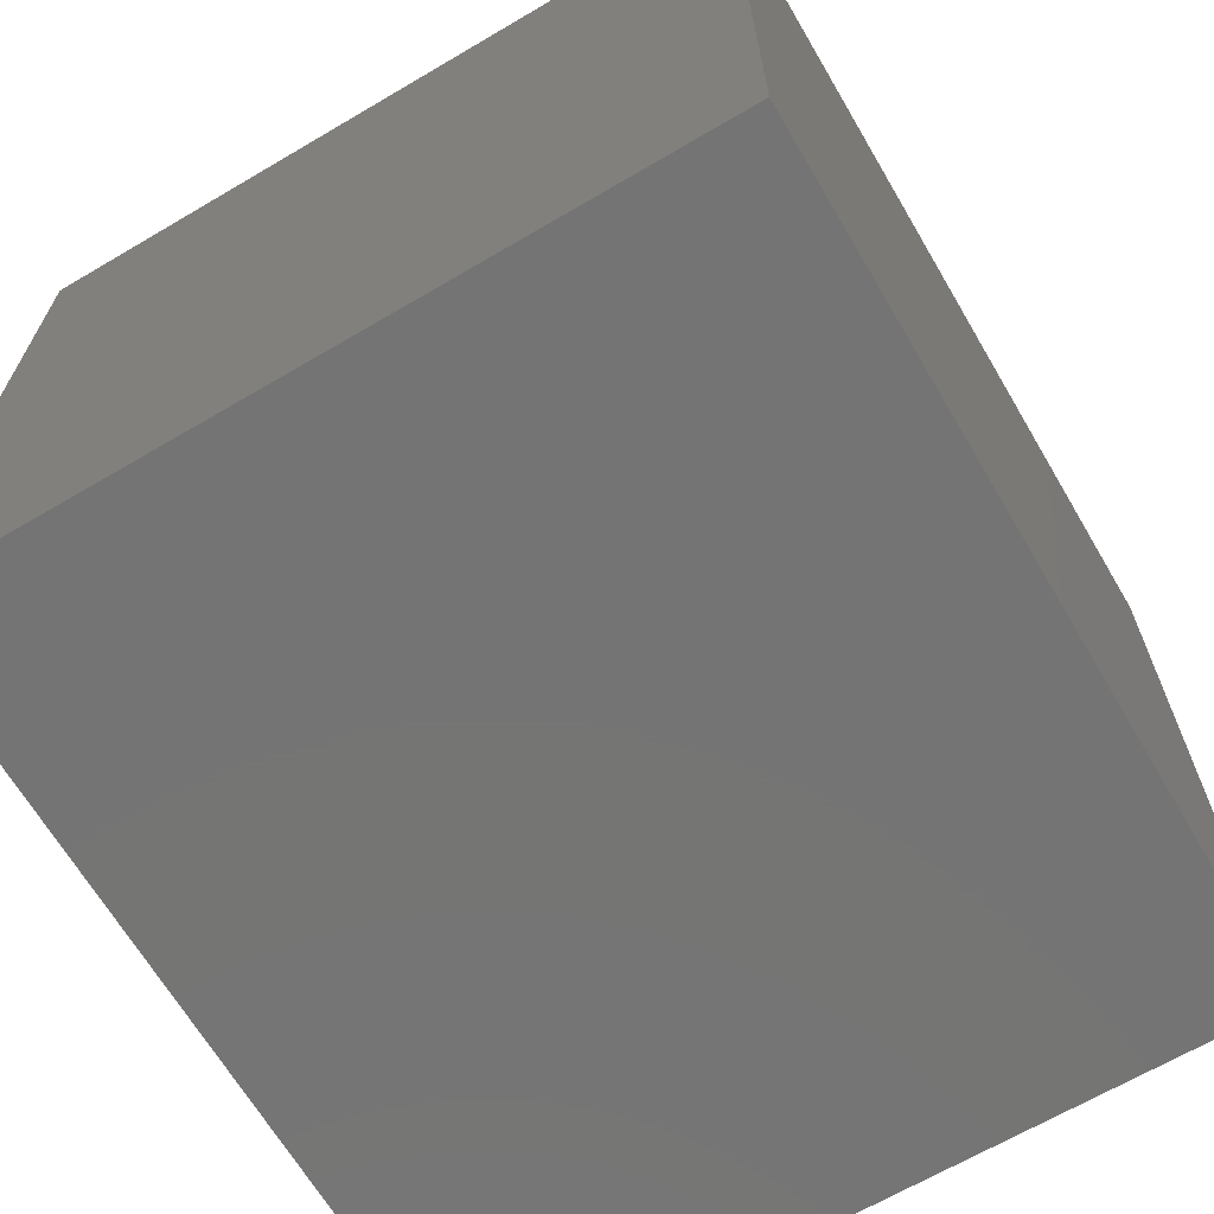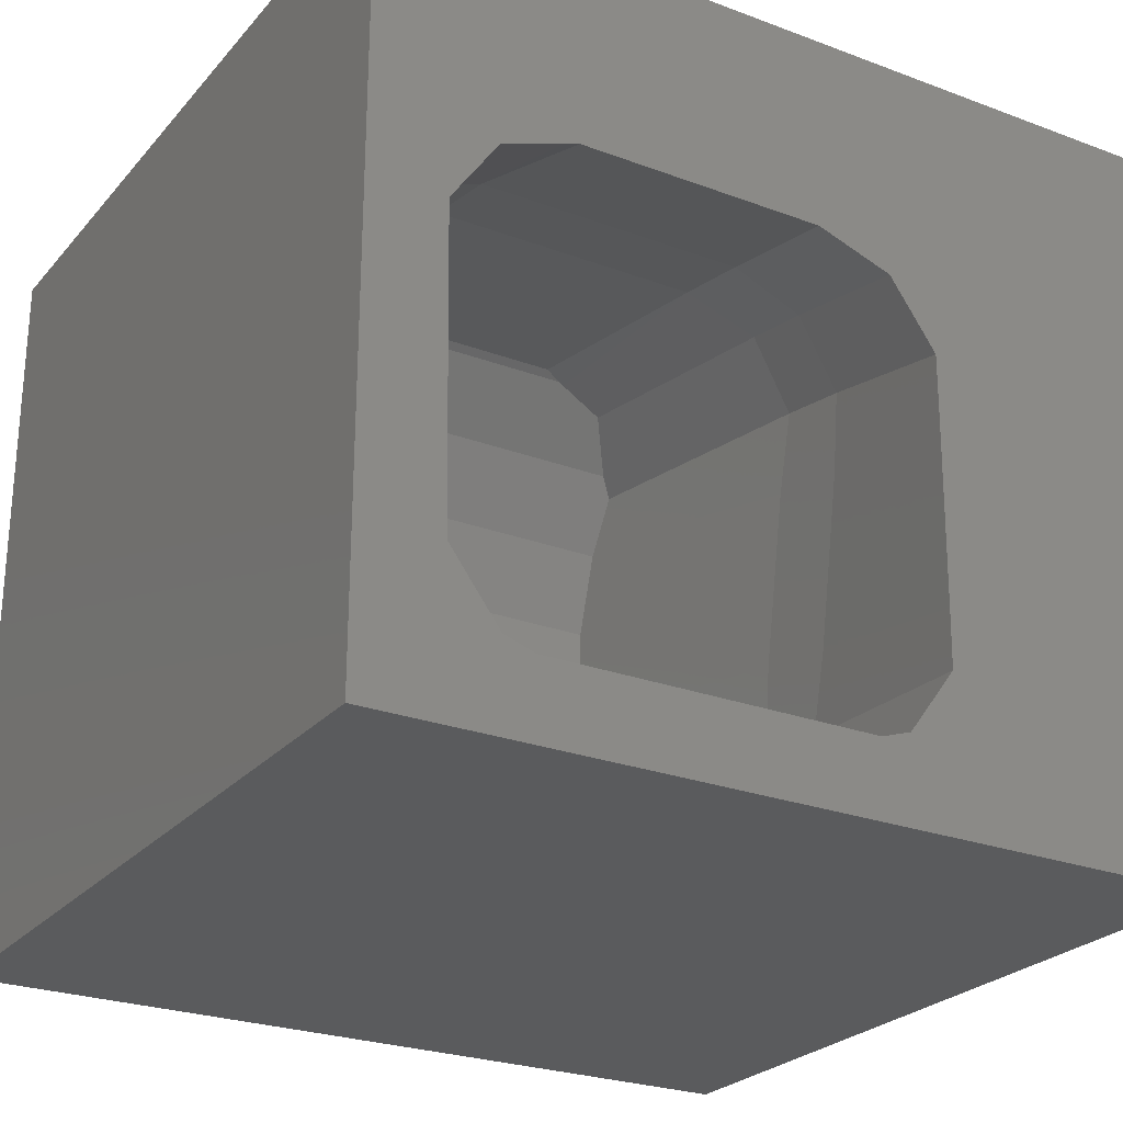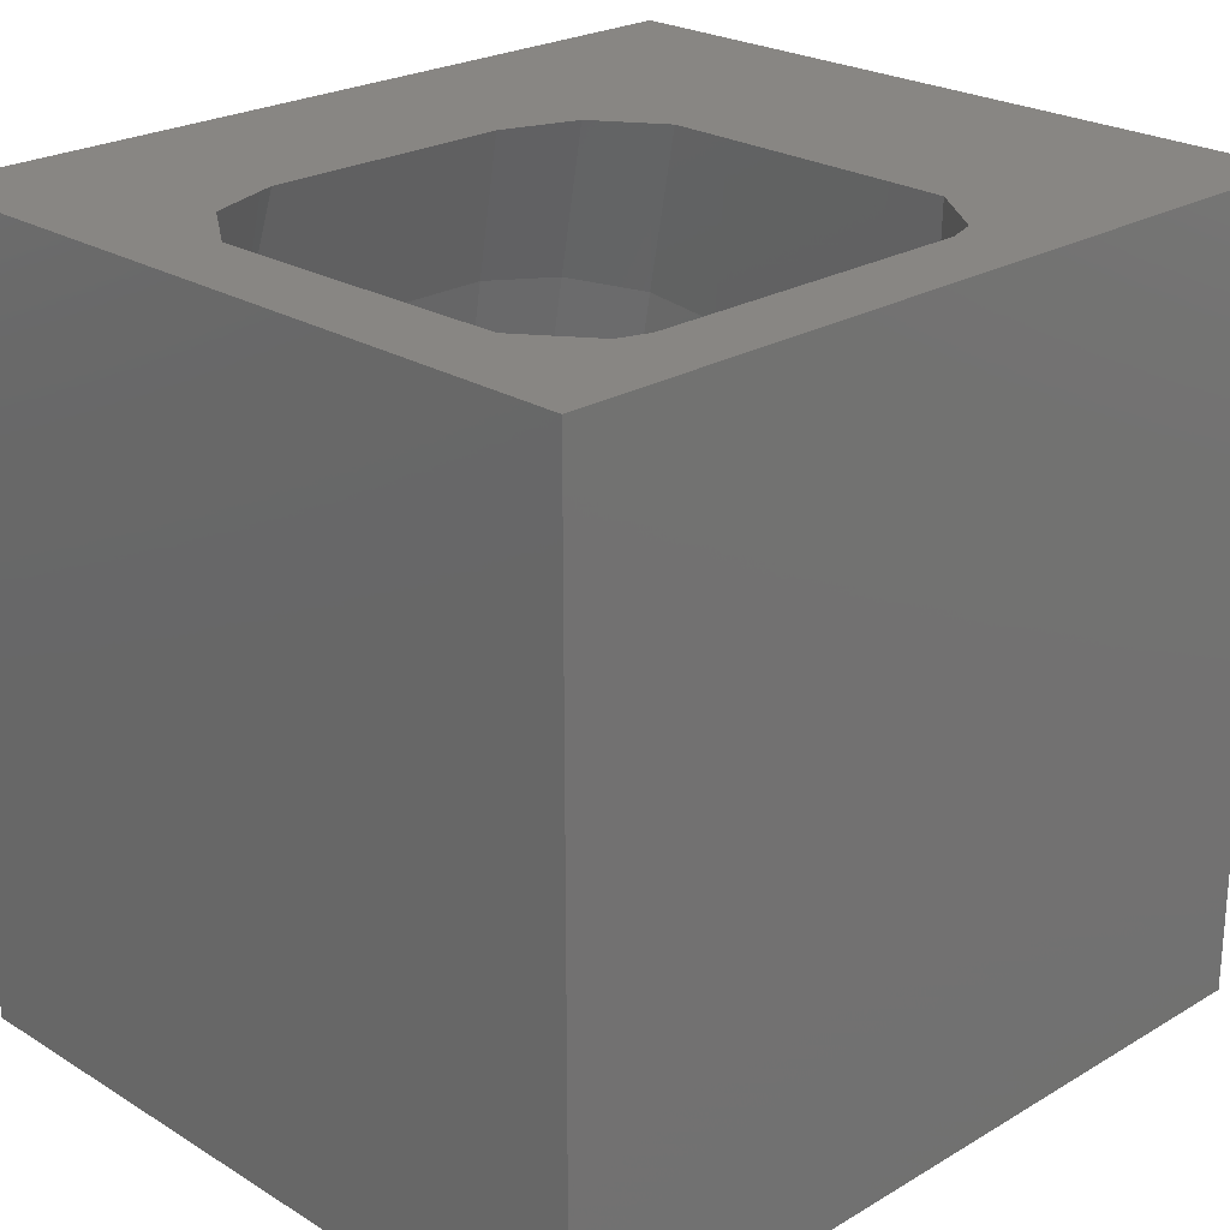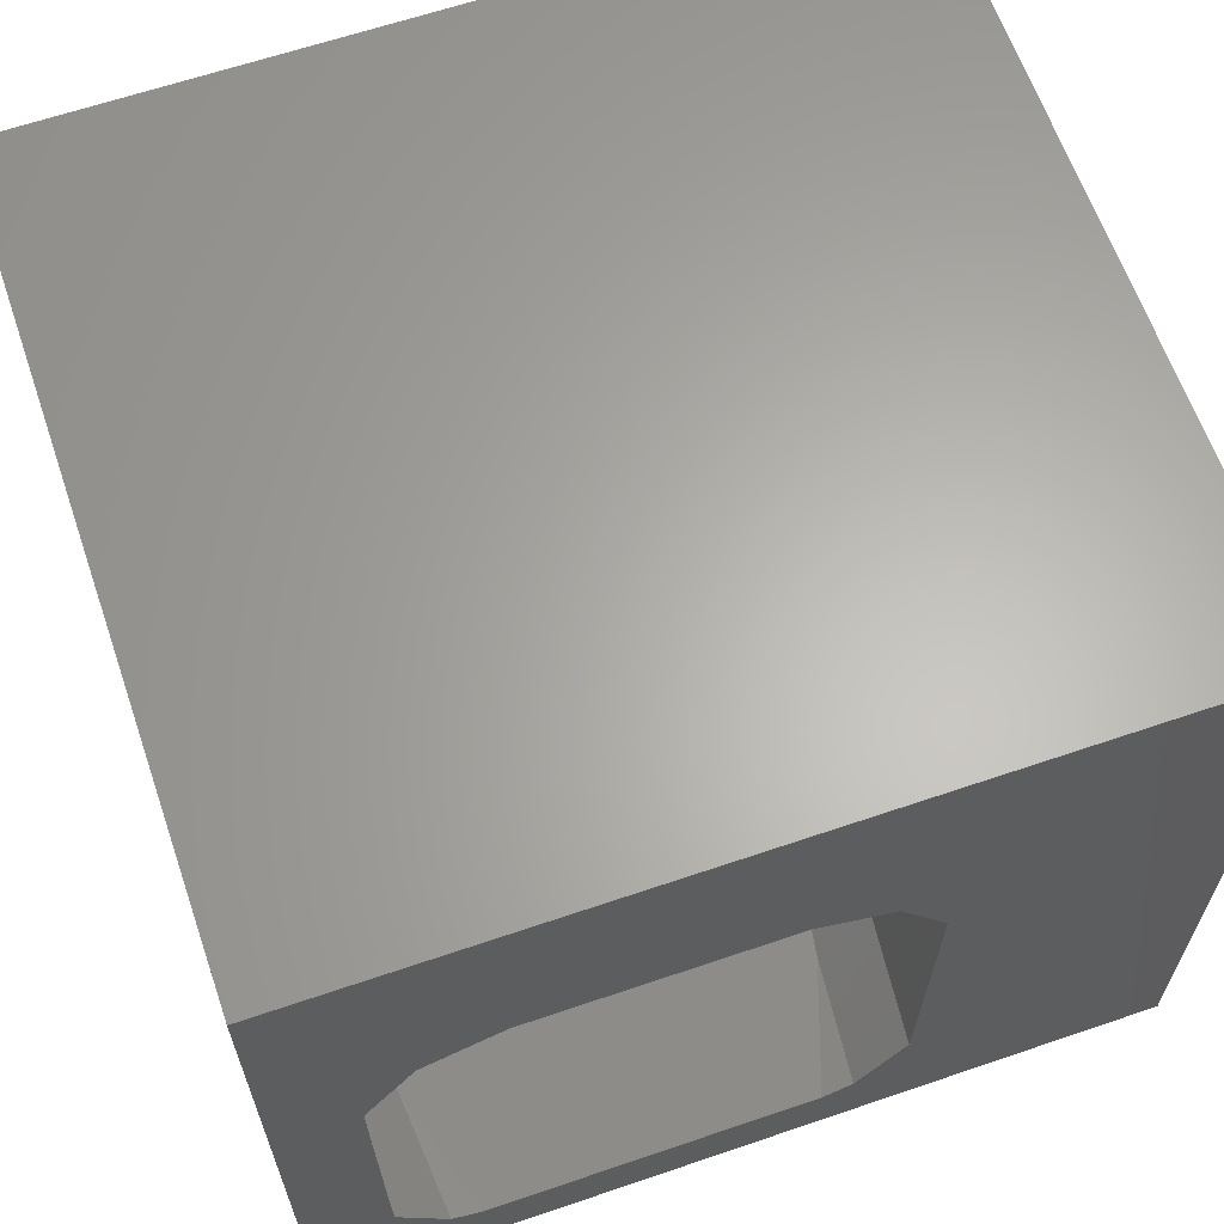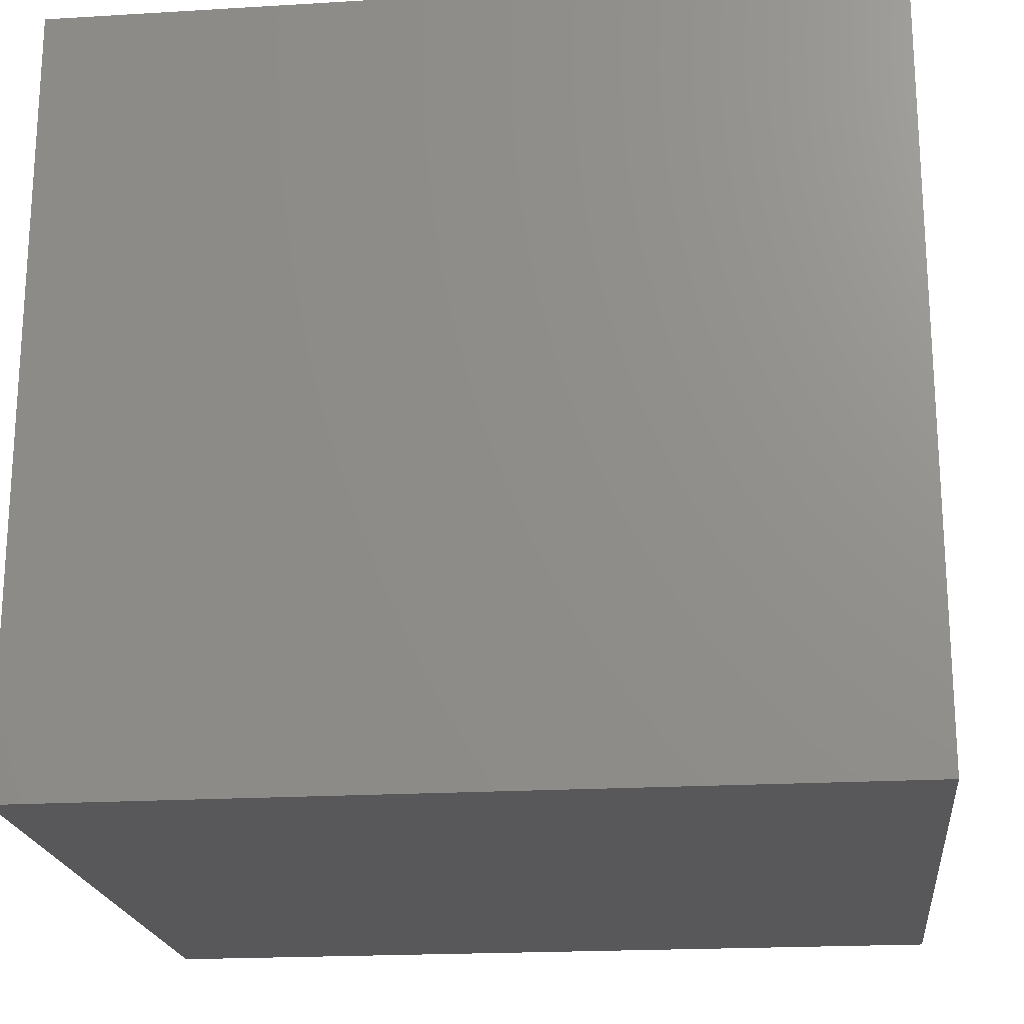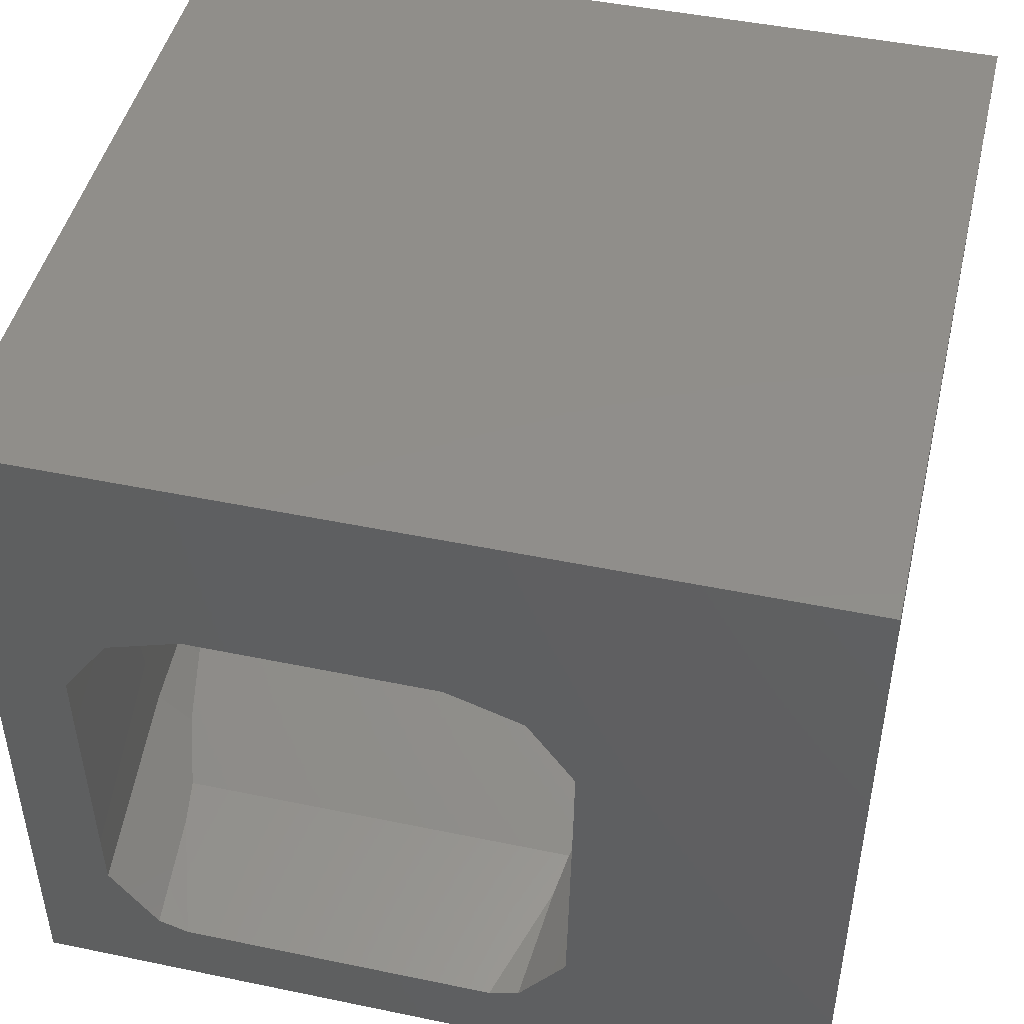
<metadata>
{"format":"stl","ext":"stl","renderer":"f3d","projection":"perspective","resolution":1024,"background":"white","views":[{"elev":-66.8,"azim":-59.5,"up":"+Z"},{"elev":-25.5,"azim":-31.0,"up":"+Y"},{"elev":24.0,"azim":-44.5,"up":"+Z"},{"elev":63.6,"azim":-19.0,"up":"+Y"},{"elev":-20.2,"azim":-173.7,"up":"+Z"},{"elev":46.5,"azim":13.3,"up":"+Y"}]}
</metadata>
<code>
# stl→obj: 102 verts, 200 faces
v 4.094 22.28 10.57
v 21.59 22.08 10.39
v 21.45 22.28 10.57
v 20.36 23.77 11.96
v 20.23 23.81 12
v 4.39 22.69 10.95
v 3.952 22.08 10.39
v 22.06 19.2 8.75
v 3.511 16 7.802
v 22.03 16 7.802
v 3.479 19.2 8.75
v 22.07 19.57 8.96
v 3.467 19.57 8.96
v 22.08 19.85 9.118
v 3.48 21.44 10.02
v 3.421 21.35 9.974
v 22.12 21.35 9.974
v 8.156 24.69 12.94
v 18.09 24.48 12.62
v 17.39 24.69 12.94
v 7.447 24.48 12.62
v 18.34 24.41 12.55
v 7.202 24.41 12.55
v 5.179 23.77 11.96
v 3.497 14.59 7.716
v 22.04 14.59 7.716
v 22.34 5.949 31
v 23.07 6.768 22.18
v 21.76 5.154 31
v 20.67 20.72 31
v 21.18 22.33 24.88
v 23.07 19.76 24.47
v 22.1 18.65 31
v 23.07 7.298 19.18
v 22.74 8.309 15.32
v 22.6 7.832 16.03
v 4.874 20.72 31
v 7.404 23.29 25.19
v 7.274 21.56 31
v 4.357 22.33 24.88
v 23.07 20.29 21.47
v 4.726 3.796 26.18
v 3.785 5.154 31
v 5.122 3.347 31
v 2.473 6.768 22.18
v 4.471 4.108 24.41
v 3.677 5.134 21.87
v 22.3 11.85 10.37
v 23.07 10.49 19.53
v 23.07 17.17 20.7
v 22.35 11.28 10.91
v 22.64 9.067 14.2
v 4.357 22.84 21.97
v 7.404 23.86 22.01
v 3.241 11.85 10.37
v 2.473 17.17 20.7
v 2.473 10.49 19.53
v 18.14 23.29 25.19
v 18.27 21.56 31
v 17.64 21.77 31
v 2.473 7.298 19.18
v 3.215 6.285 19.02
v 3.192 6.986 17.28
v 2.94 7.832 16.03
v 22.09 5.693 20.48
v 21.86 5.134 21.87
v 20.82 3.796 26.18
v 21.07 4.108 24.41
v 20.42 3.347 31
v 23.07 16.57 24.13
v 22.51 18.05 31
v 22.49 15.55 31
v 23.07 9.887 22.95
v 22.39 8.24 31
v 3.2 5.949 31
v 2.473 19.76 24.47
v 2.473 20.29 21.47
v 3.453 5.693 20.48
v 21.18 22.84 21.97
v 18.14 23.86 22.01
v 7.901 21.77 31
v 19.21 2.945 31
v 22.33 6.285 19.02
v 22.35 6.986 17.28
v 2.8 8.309 15.32
v 3.005 9.87 13.01
v 3.191 11.28 10.91
v 3.442 18.65 31
v 3.027 18.05 31
v 2.473 9.887 22.95
v 2.473 16.57 24.13
v 3.05 15.55 31
v 3.155 8.24 31
v 6.327 2.945 31
v 0 0 31
v 0 29.7 0
v 0 0 0
v 0 29.7 31
v 33 0 0
v 33 0 31
v 33 29.7 0
v 33 29.7 31
f 1 2 3
f 4 5 3
f 5 6 3
f 6 1 3
f 1 7 2
f 8 9 10
f 8 11 9
f 12 13 11
f 8 12 11
f 12 14 13
f 14 15 13
f 15 16 13
f 2 14 17
f 2 7 14
f 7 15 14
f 18 19 20
f 18 21 19
f 6 5 22
f 19 6 22
f 21 6 19
f 23 6 21
f 24 6 23
f 25 26 10
f 9 25 10
f 27 28 29
f 30 31 32
f 33 30 32
f 34 35 36
f 37 38 39
f 37 40 38
f 41 32 31
f 42 43 44
f 42 45 43
f 46 45 42
f 47 45 46
f 10 26 48
f 49 50 48
f 50 12 48
f 12 8 48
f 8 10 48
f 49 51 52
f 35 49 52
f 34 49 35
f 49 48 51
f 28 49 34
f 53 24 23
f 54 53 23
f 9 55 25
f 9 11 55
f 11 13 55
f 13 56 55
f 56 57 55
f 58 59 60
f 61 62 63
f 64 61 63
f 65 28 34
f 65 66 28
f 67 29 28
f 66 68 28
f 68 67 28
f 67 69 29
f 70 71 32
f 70 72 71
f 32 71 33
f 73 72 70
f 73 74 72
f 28 74 73
f 28 27 74
f 3 2 17
f 41 3 17
f 28 32 50
f 49 28 50
f 75 43 45
f 76 77 53
f 40 76 53
f 45 47 78
f 61 45 78
f 79 31 80
f 54 38 40
f 53 54 40
f 38 81 39
f 69 67 82
f 73 70 32
f 28 73 32
f 34 83 65
f 84 34 36
f 84 83 34
f 17 50 41
f 17 14 50
f 14 12 50
f 50 32 41
f 38 80 58
f 38 54 80
f 58 31 30
f 59 58 30
f 31 58 80
f 77 1 6
f 24 77 6
f 53 77 24
f 38 58 60
f 81 38 60
f 57 85 86
f 87 57 86
f 55 57 87
f 57 61 85
f 64 85 61
f 41 31 79
f 4 3 41
f 79 4 41
f 79 22 5
f 4 79 5
f 79 80 22
f 77 16 15
f 7 1 15
f 1 77 15
f 88 89 76
f 78 62 61
f 20 19 22
f 80 20 22
f 80 18 20
f 80 54 18
f 23 21 18
f 54 23 18
f 56 13 16
f 77 56 16
f 76 40 37
f 88 76 37
f 90 61 57
f 56 90 57
f 77 91 56
f 76 91 77
f 91 90 56
f 90 45 61
f 91 76 89
f 92 91 89
f 90 91 92
f 93 90 92
f 44 94 42
f 45 90 93
f 75 45 93
f 82 42 94
f 82 67 42
f 67 46 42
f 68 46 67
f 83 62 78
f 47 65 78
f 46 68 47
f 68 66 47
f 66 65 47
f 65 83 78
f 83 63 62
f 84 63 83
f 86 64 63
f 84 52 63
f 36 52 84
f 35 52 36
f 52 86 63
f 86 85 64
f 86 52 51
f 87 86 51
f 87 51 48
f 26 55 48
f 25 55 26
f 55 87 48
f 95 96 97
f 95 98 96
f 99 95 97
f 99 100 95
f 96 99 97
f 96 101 99
f 98 101 96
f 98 102 101
f 102 98 60
f 92 98 95
f 89 98 92
f 88 98 89
f 37 98 88
f 39 98 37
f 98 81 60
f 81 98 39
f 102 60 59
f 102 59 30
f 102 30 33
f 102 33 71
f 102 72 100
f 71 72 102
f 72 74 100
f 74 27 100
f 27 29 100
f 29 69 100
f 92 95 93
f 69 82 100
f 82 95 100
f 94 95 82
f 44 95 94
f 43 95 44
f 75 95 43
f 93 95 75
f 101 100 99
f 101 102 100

</code>
